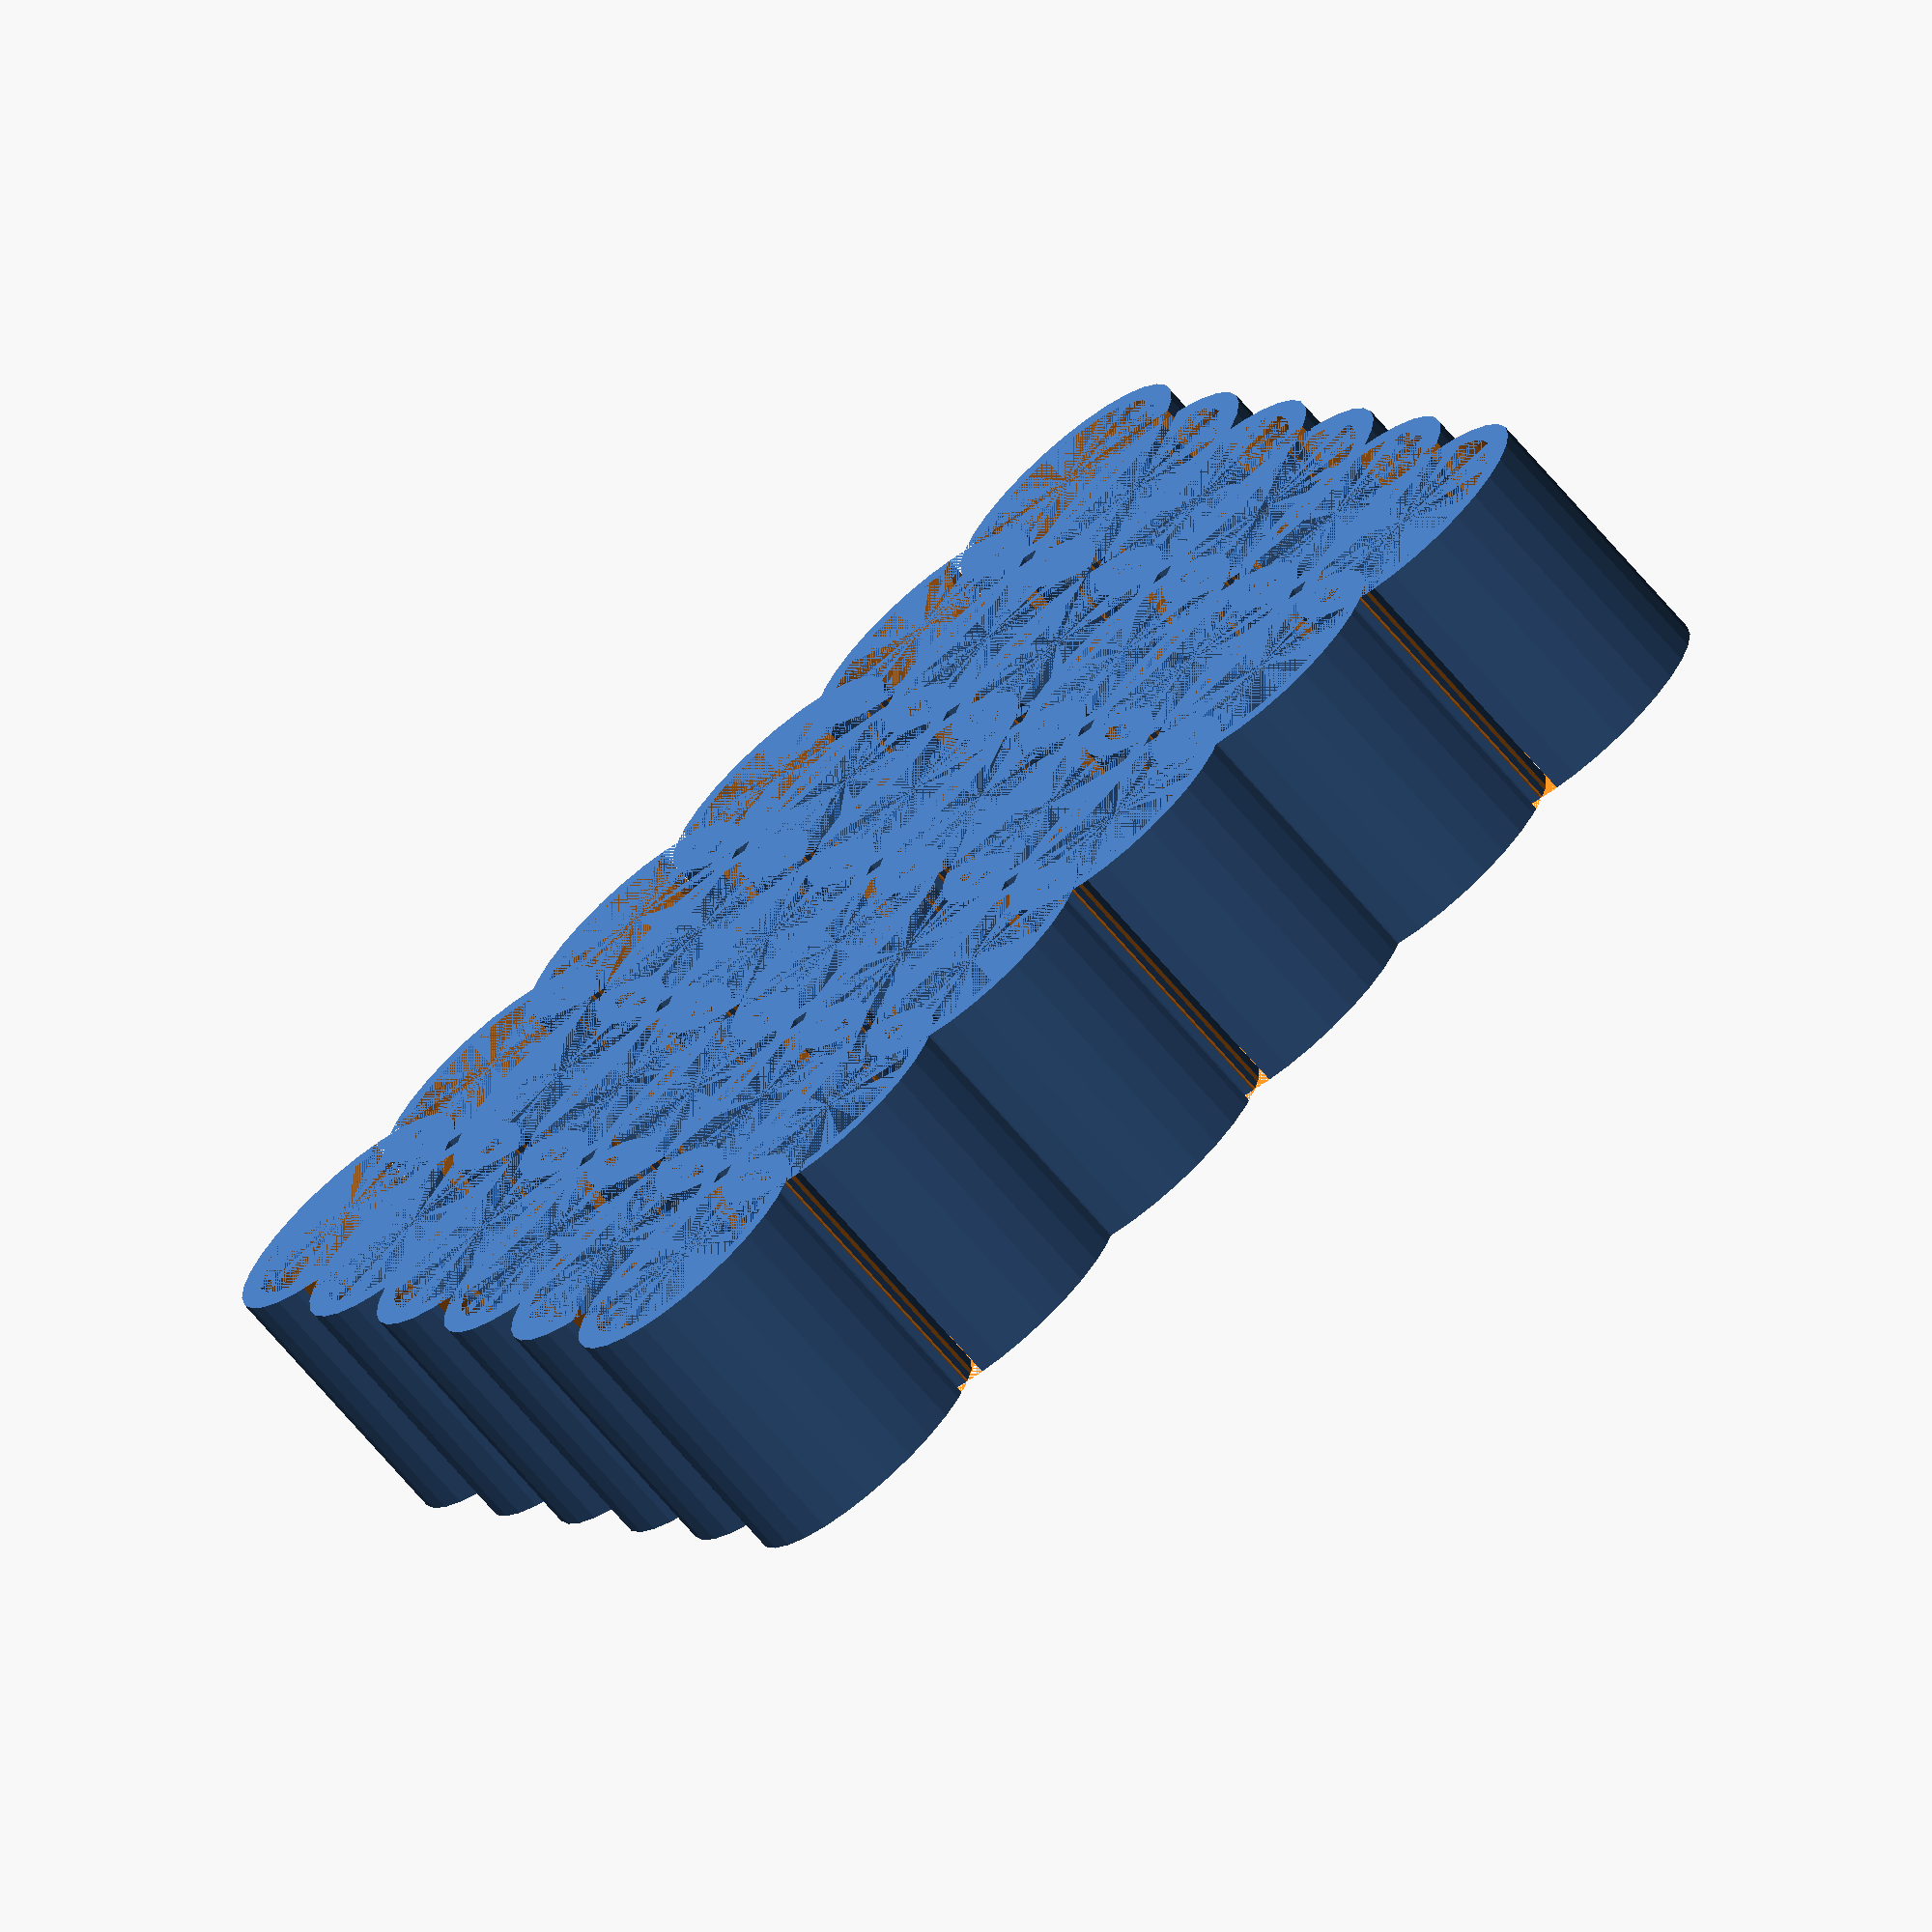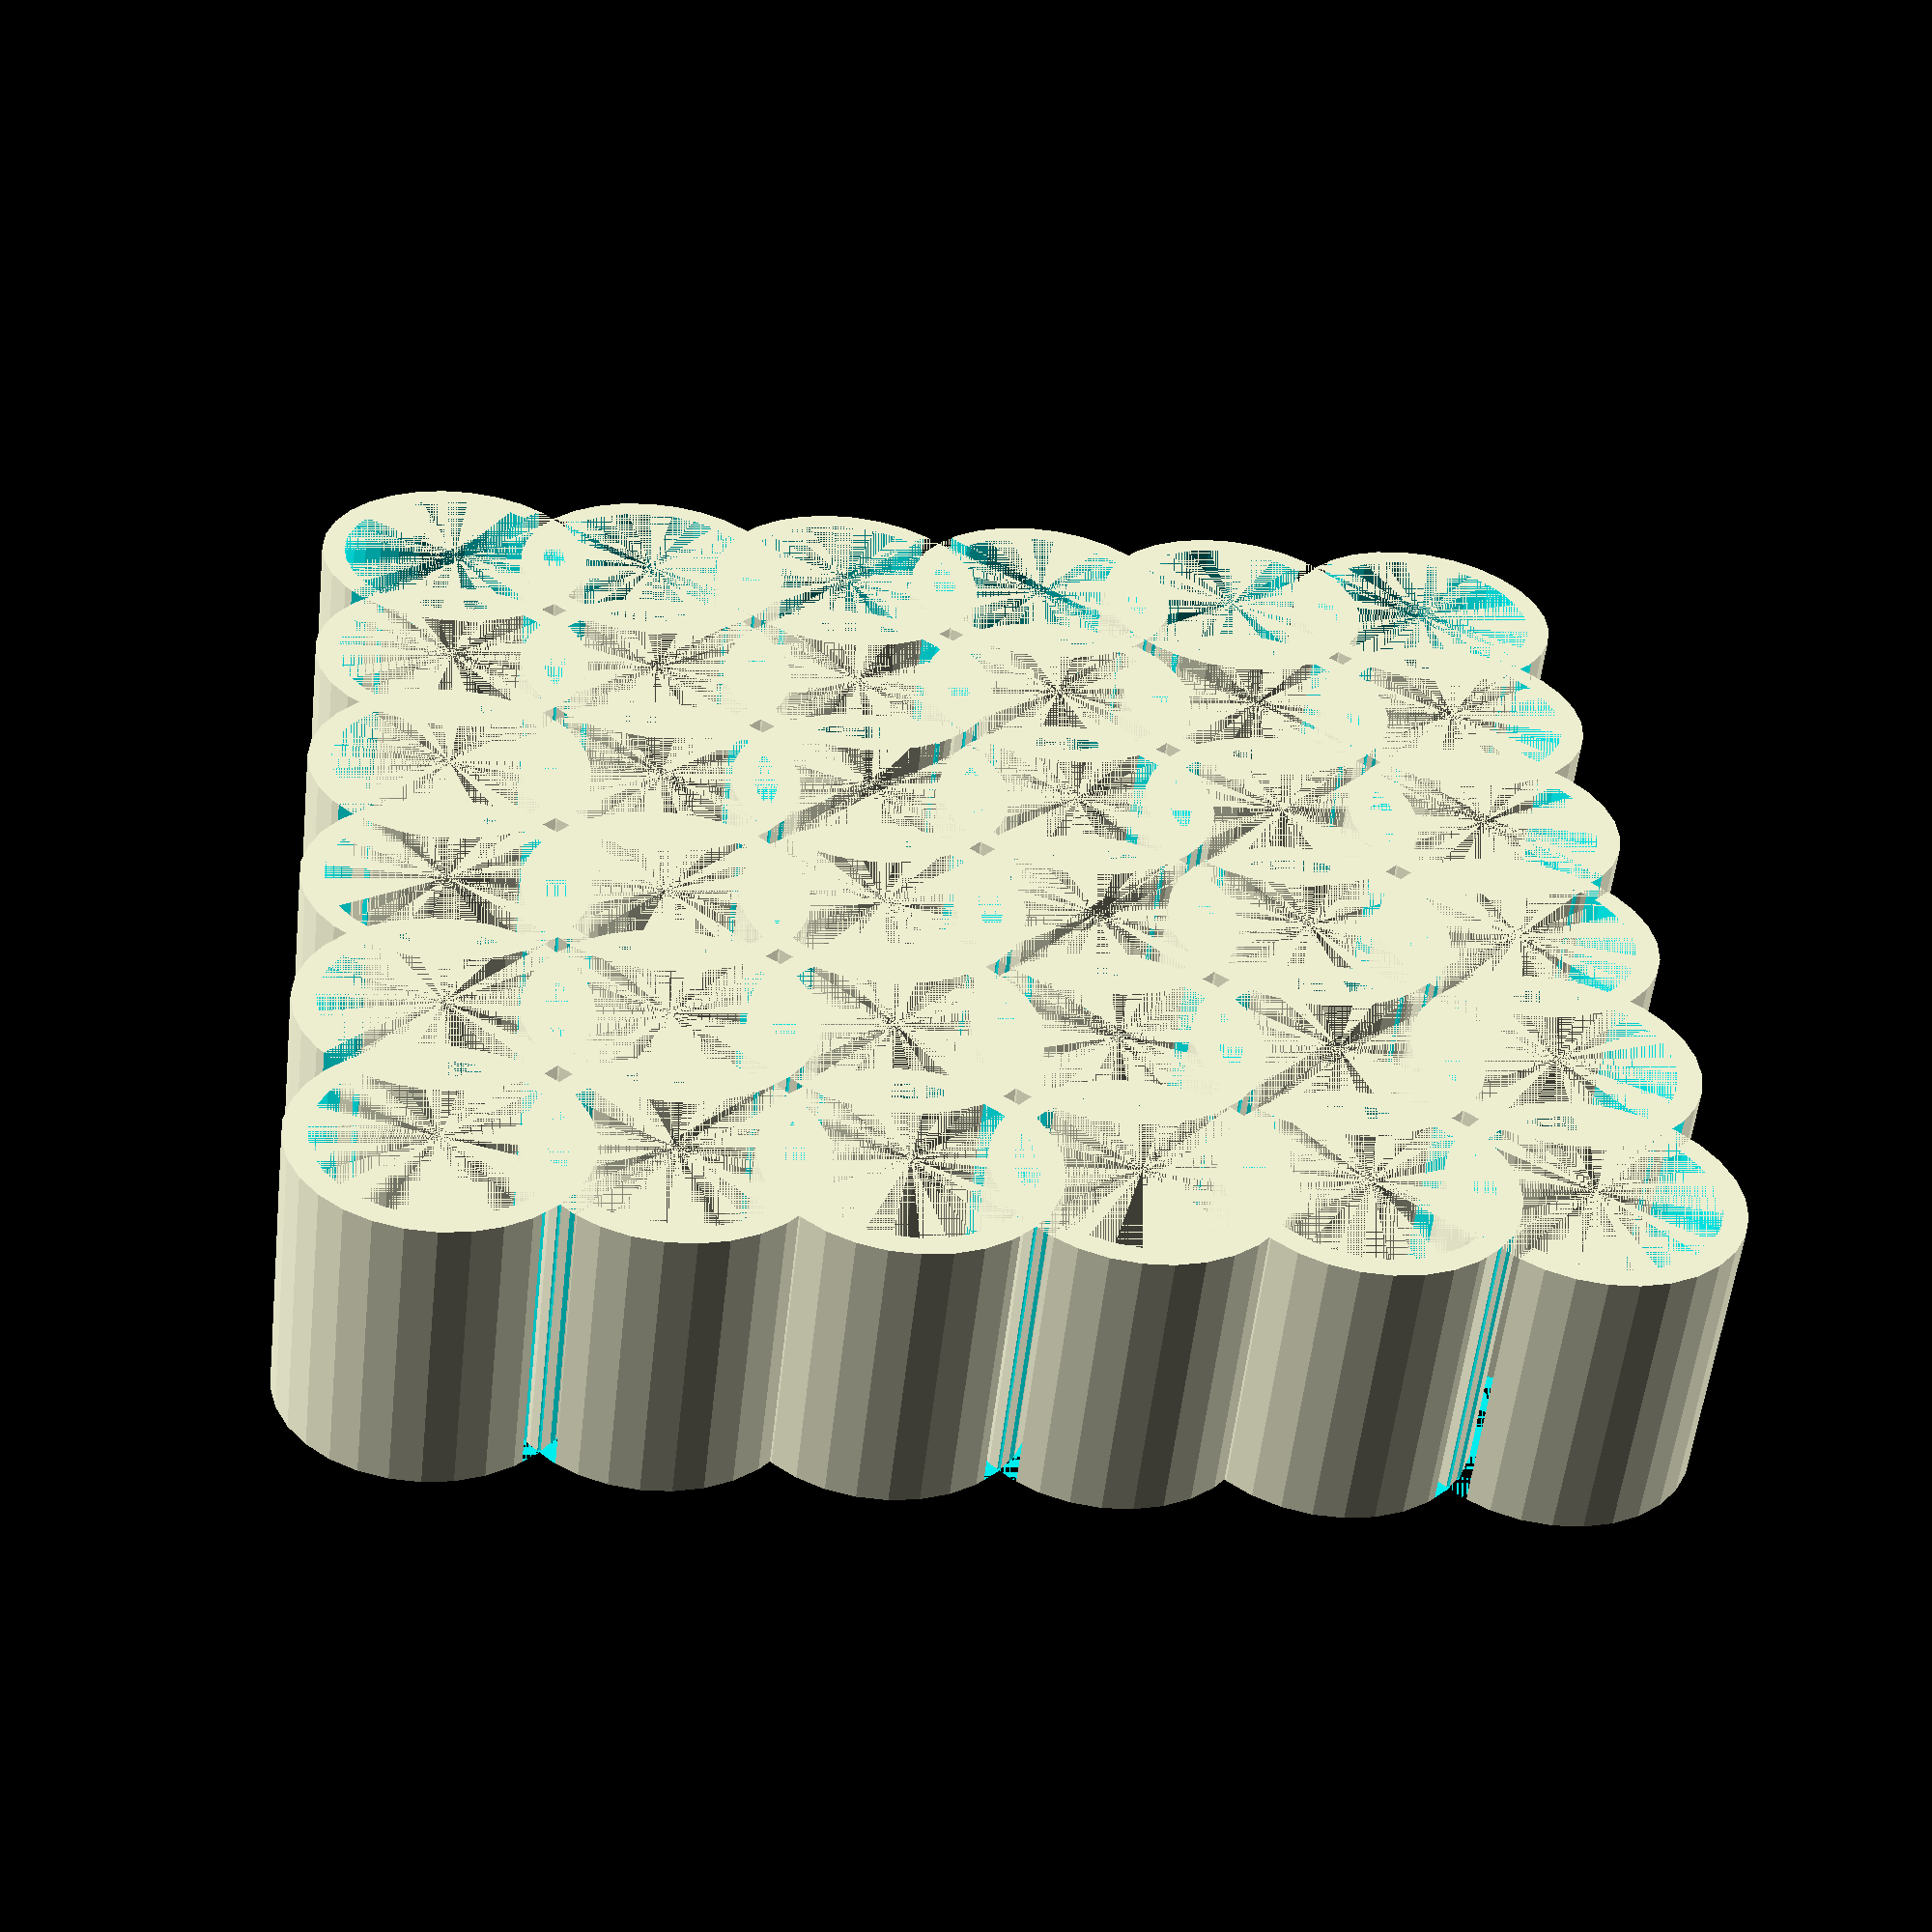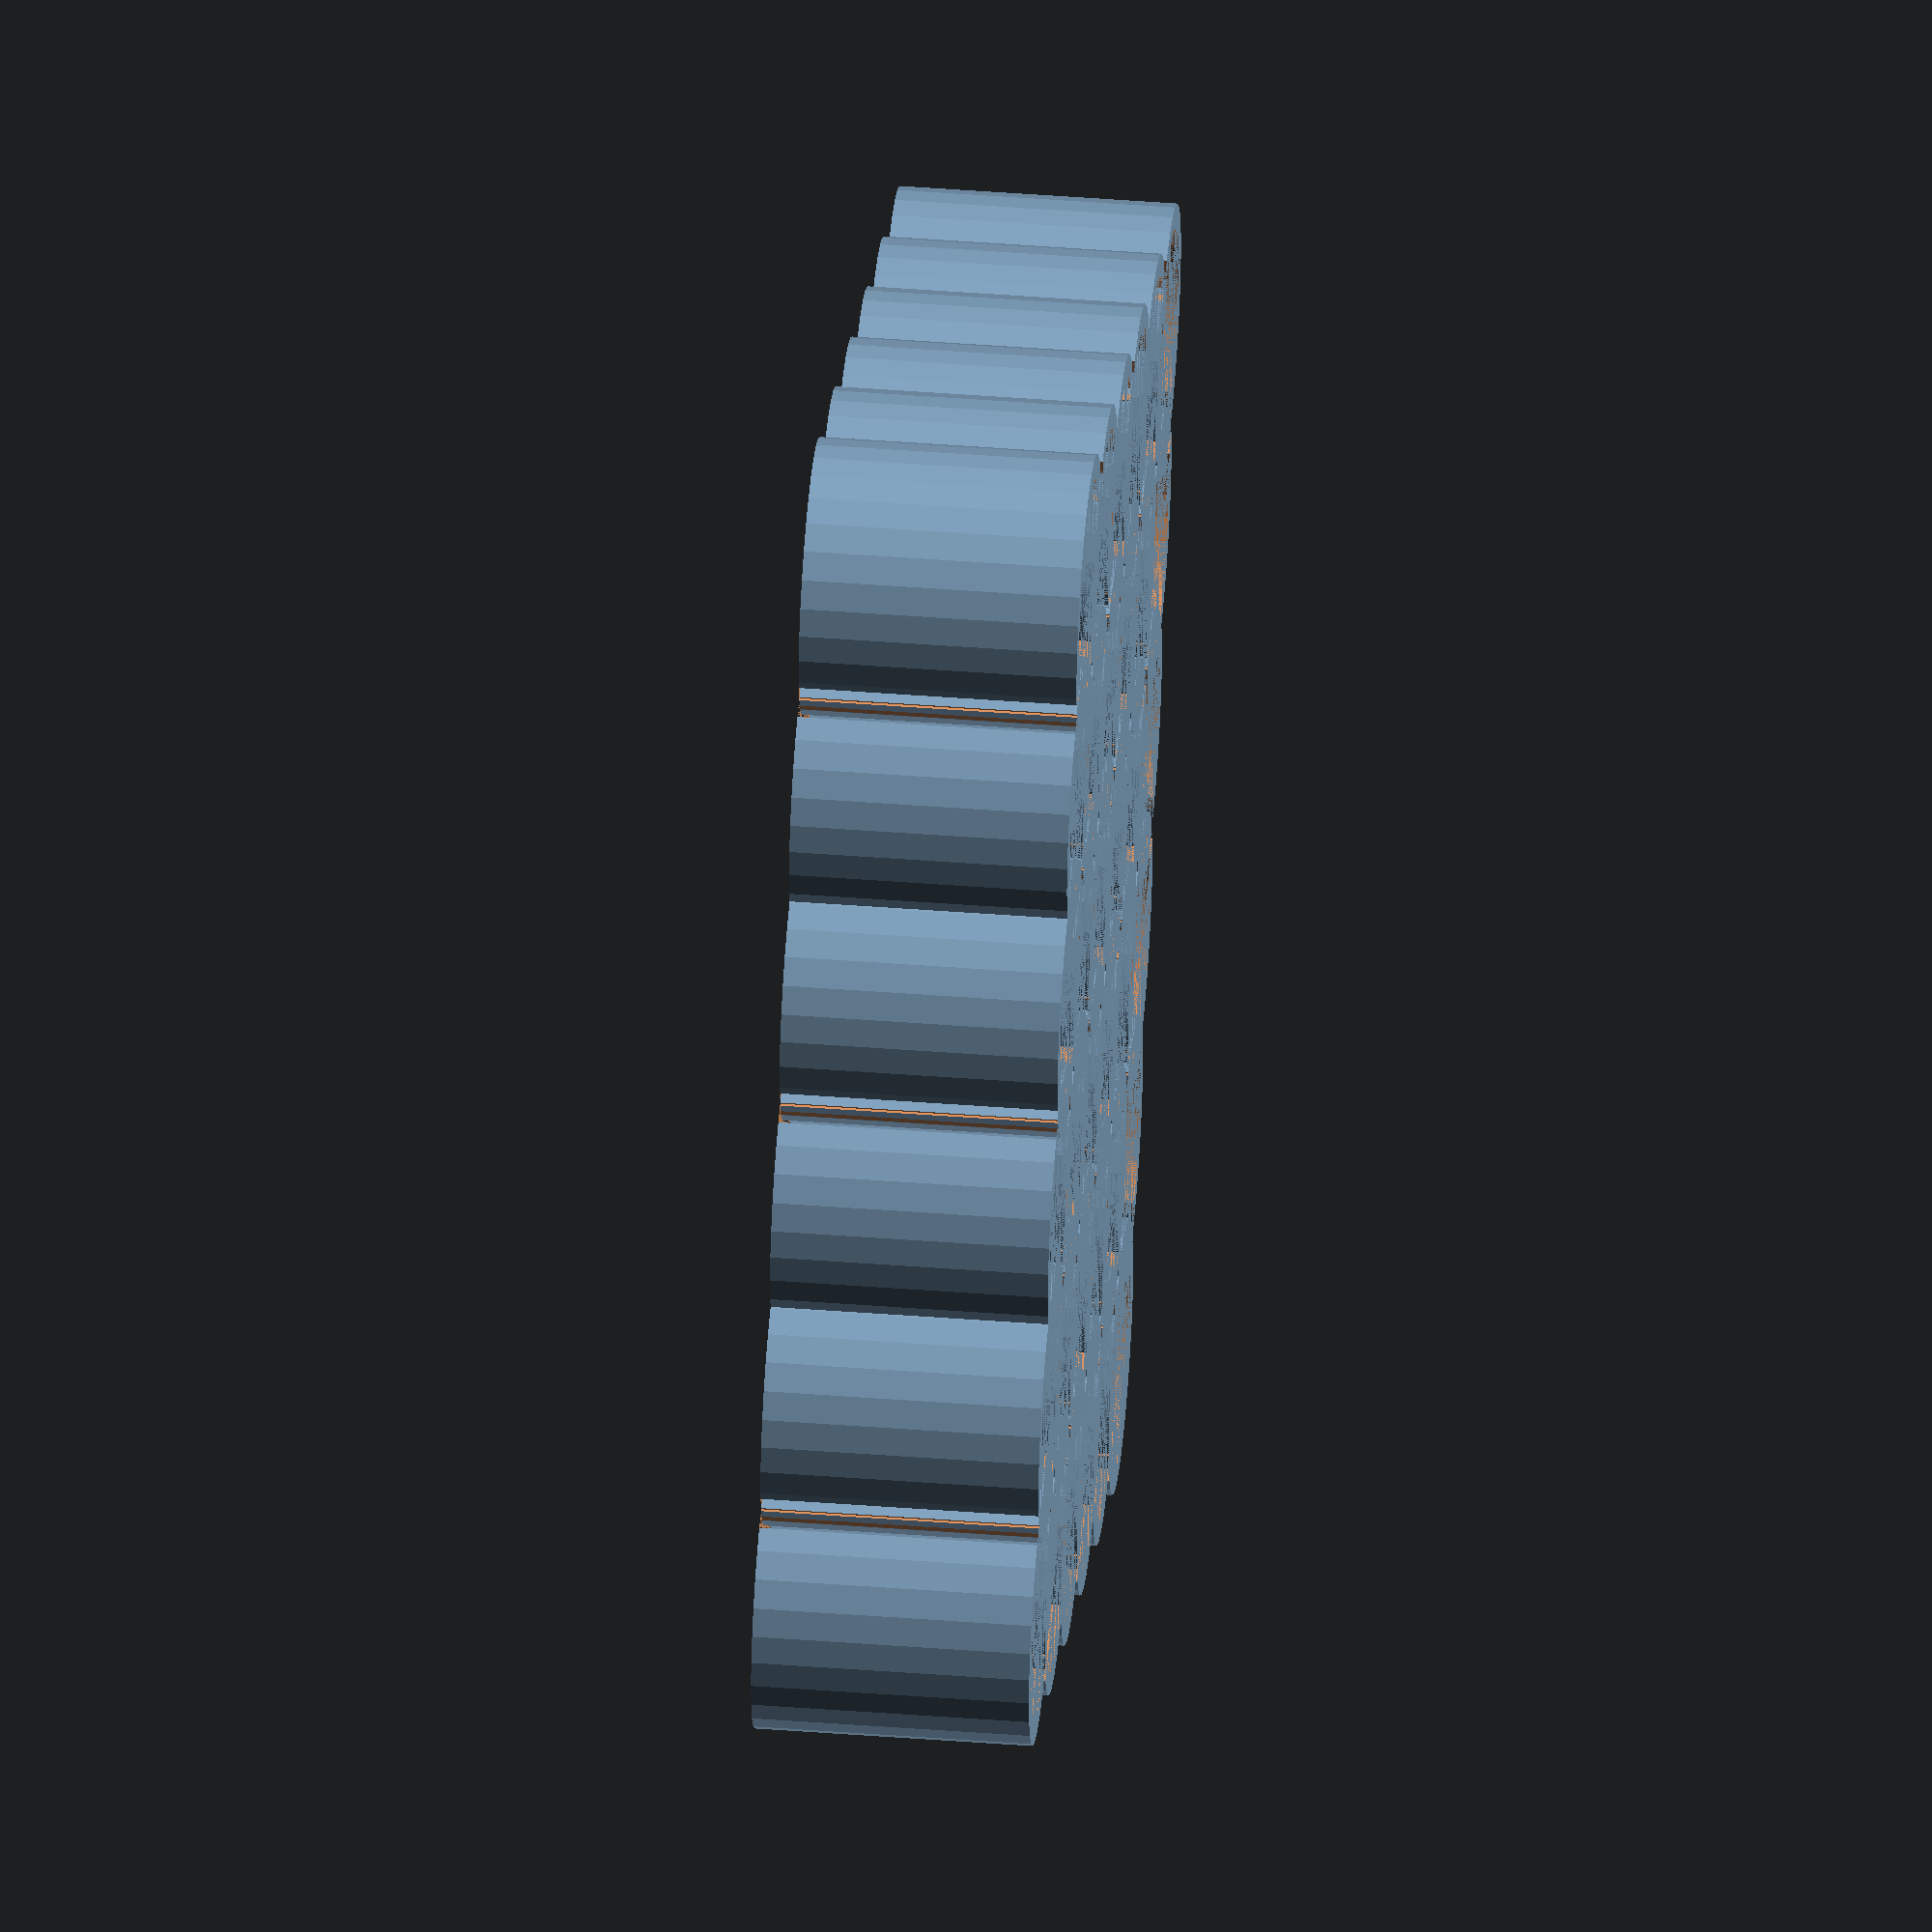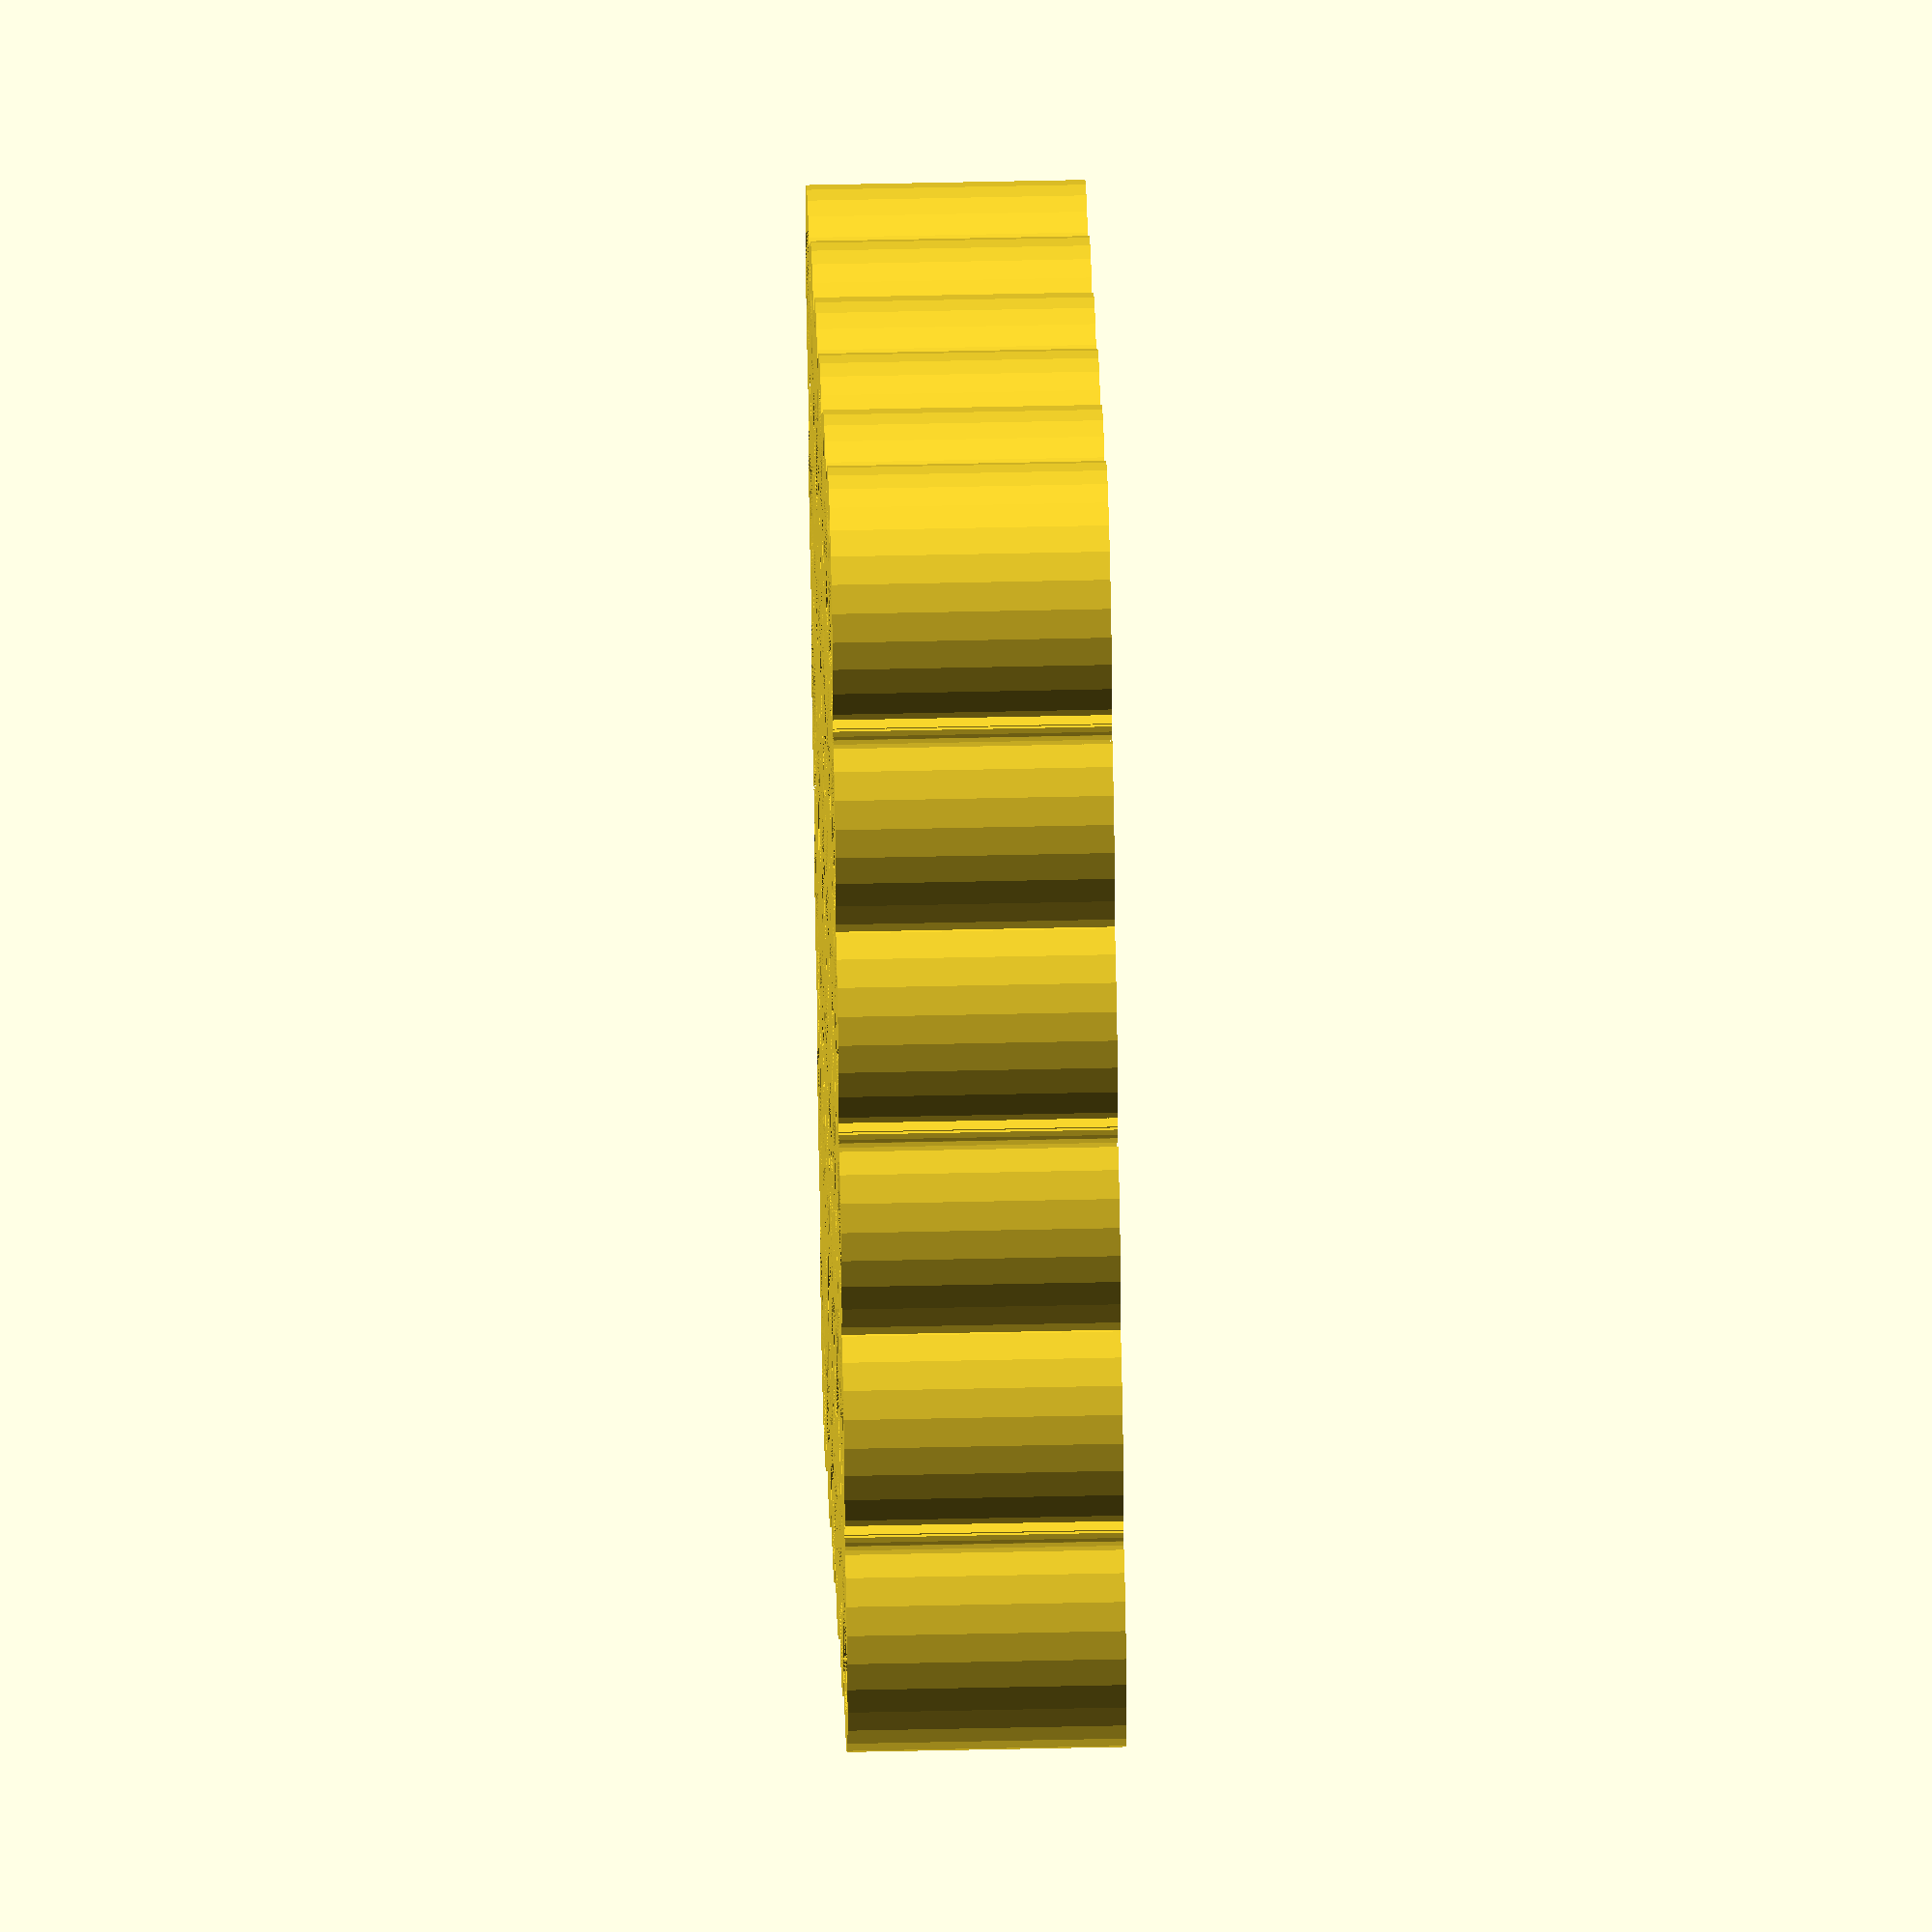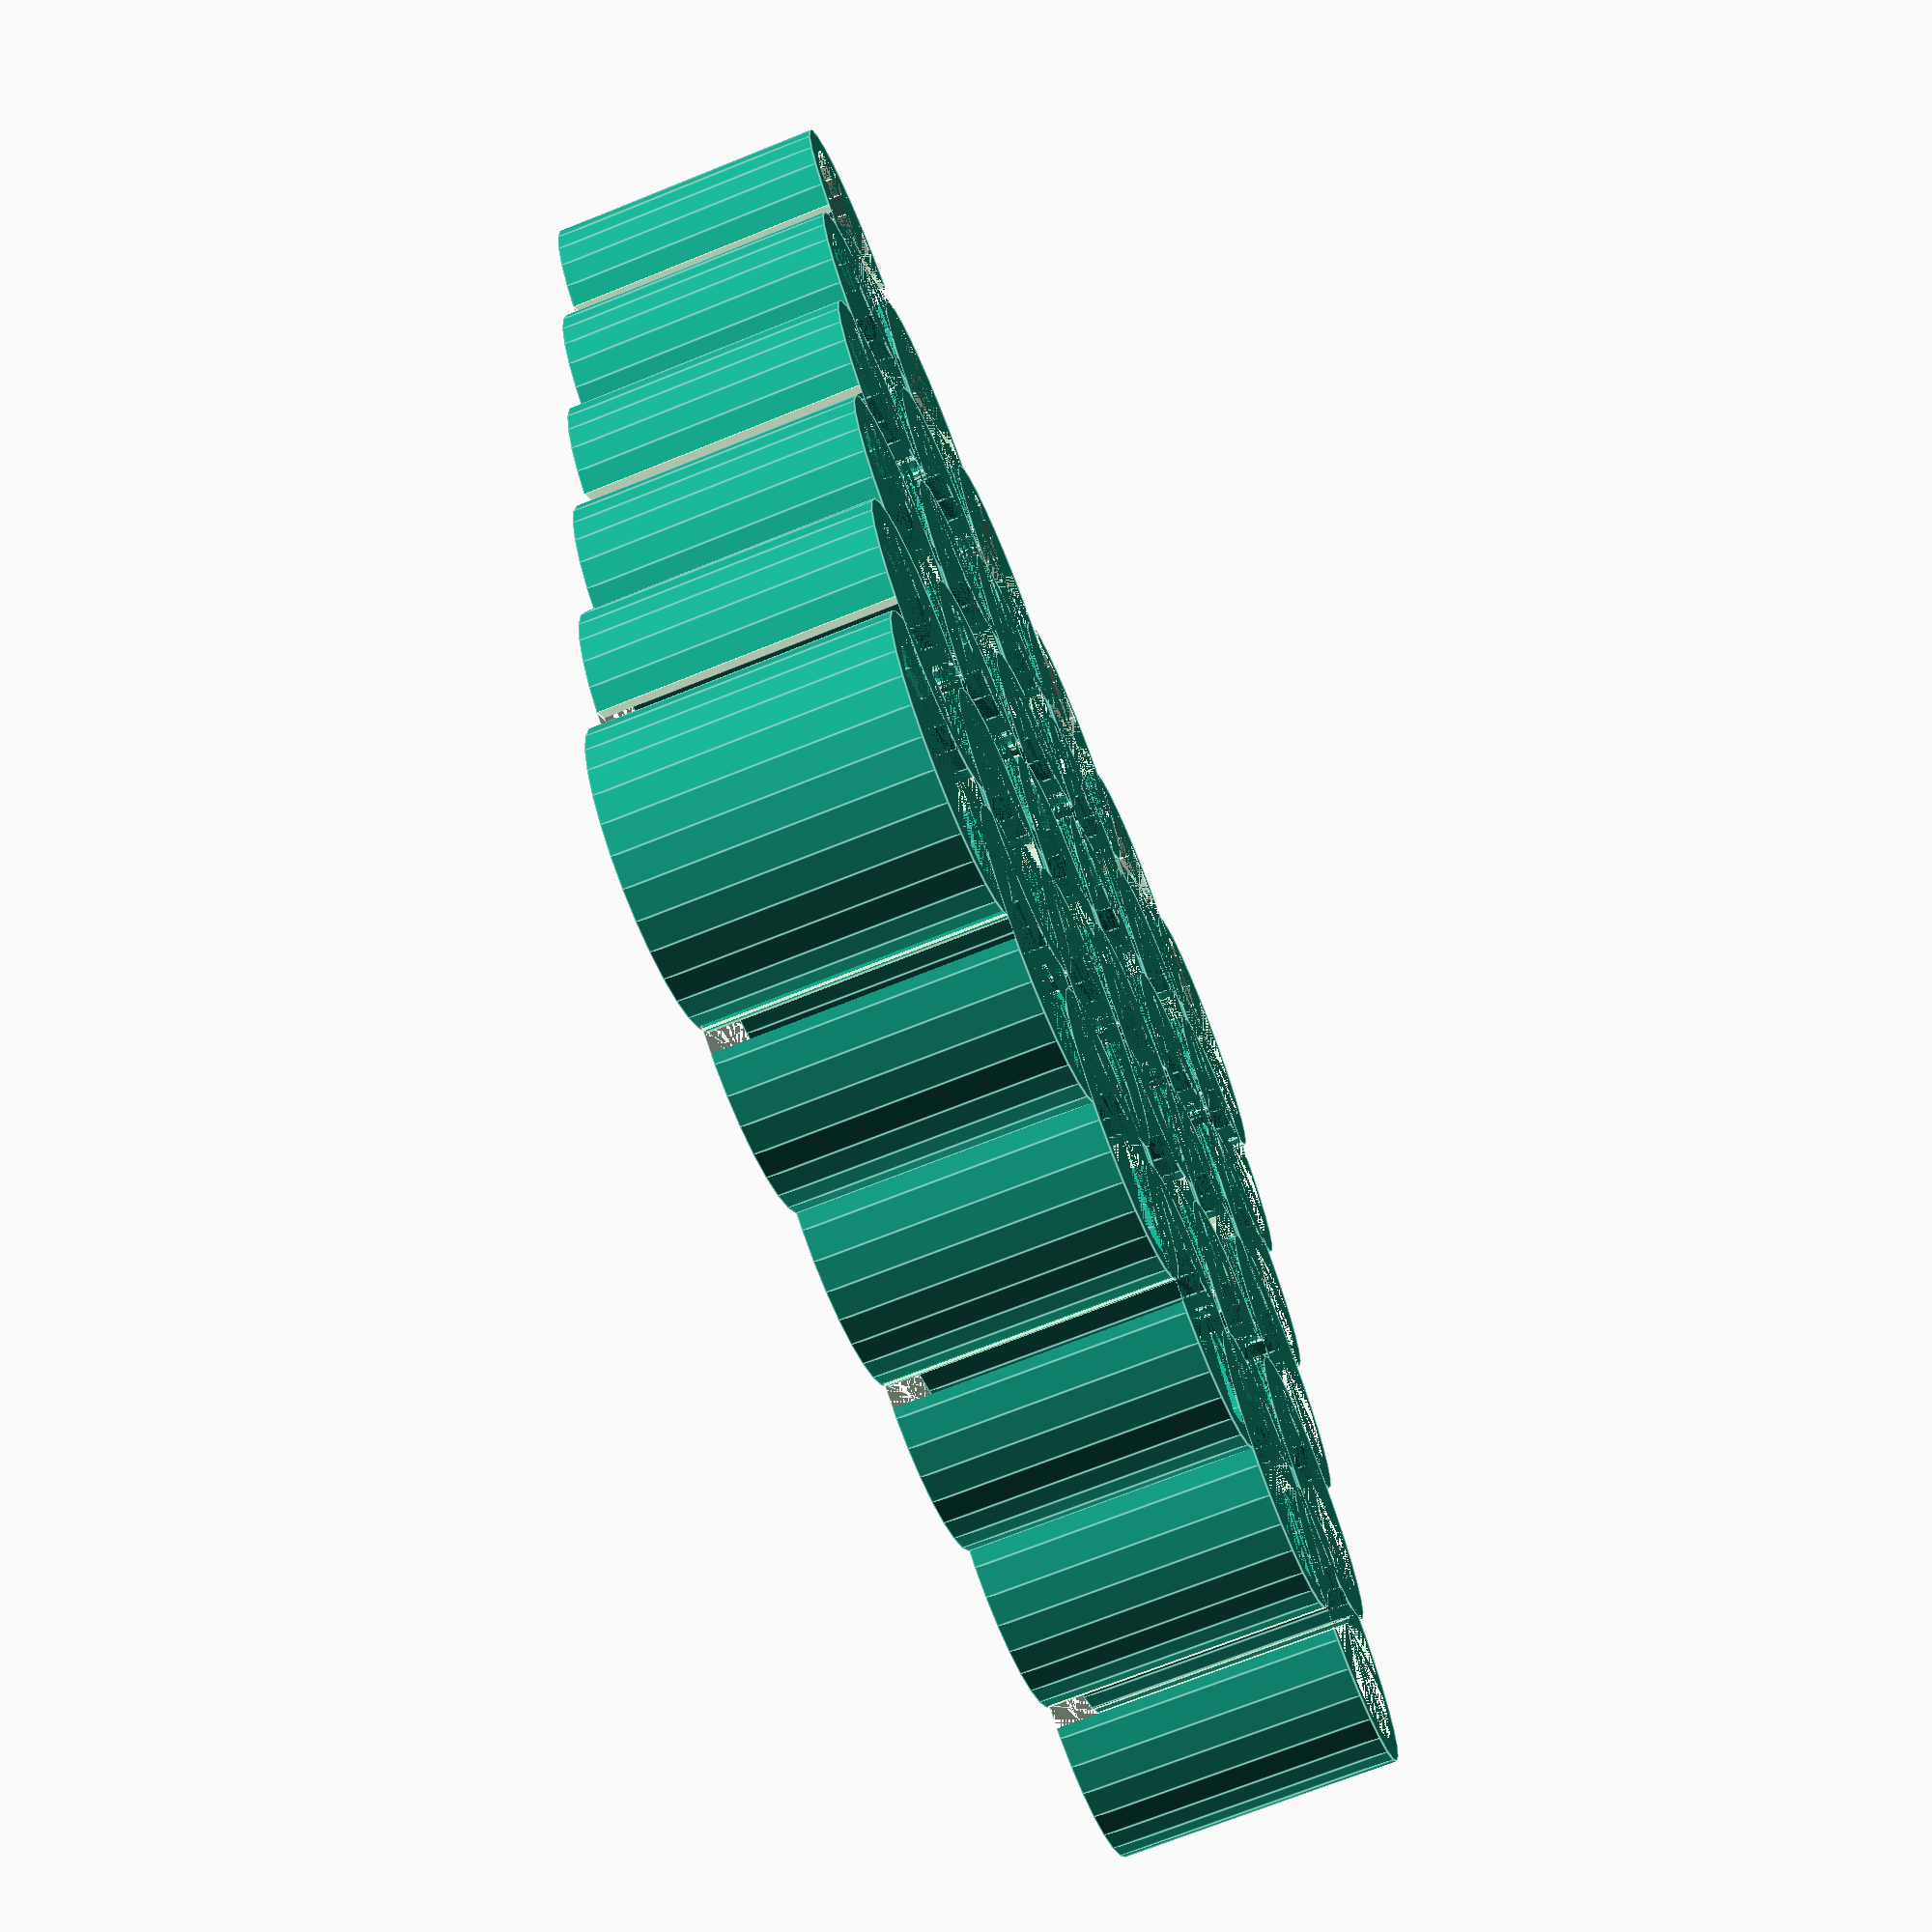
<openscad>
circleDiameter =12;
circleThickness =1;
circleHeight =12;
detailLevel = 30;
overlapPercentage = 0.75;
arrayX=5;
arrayY=5;
gapThickness = 1;

module repeatCircle() {
difference () {
cylinder(d=circleDiameter,h=circleHeight, center =true, $fn=detailLevel);
cylinder(d=circleDiameter-2*circleThickness,h=circleHeight, center =true, $fn= detailLevel) ;
rotate ([0, 0, 45])
cube([gapThickness ,circleDiameter, circleHeight], center =true);
}
} 
  union() {
    for( i=[0:arrayX]) {
      for( j=[0:arrayY]) {
        translate ([i*circleDiameter*overlapPercentage, j*circleDiameter*overlapPercentage , 0]) 
           rotate([0,0,90*(j+i)])
             repeatCircle();
      }
    }
  }
</openscad>
<views>
elev=250.7 azim=25.1 roll=319.3 proj=o view=solid
elev=56.3 azim=94.3 roll=173.5 proj=p view=solid
elev=135.2 azim=239.2 roll=84.9 proj=o view=wireframe
elev=129.5 azim=55.1 roll=91.4 proj=o view=solid
elev=250.9 azim=255.7 roll=248.1 proj=p view=edges
</views>
